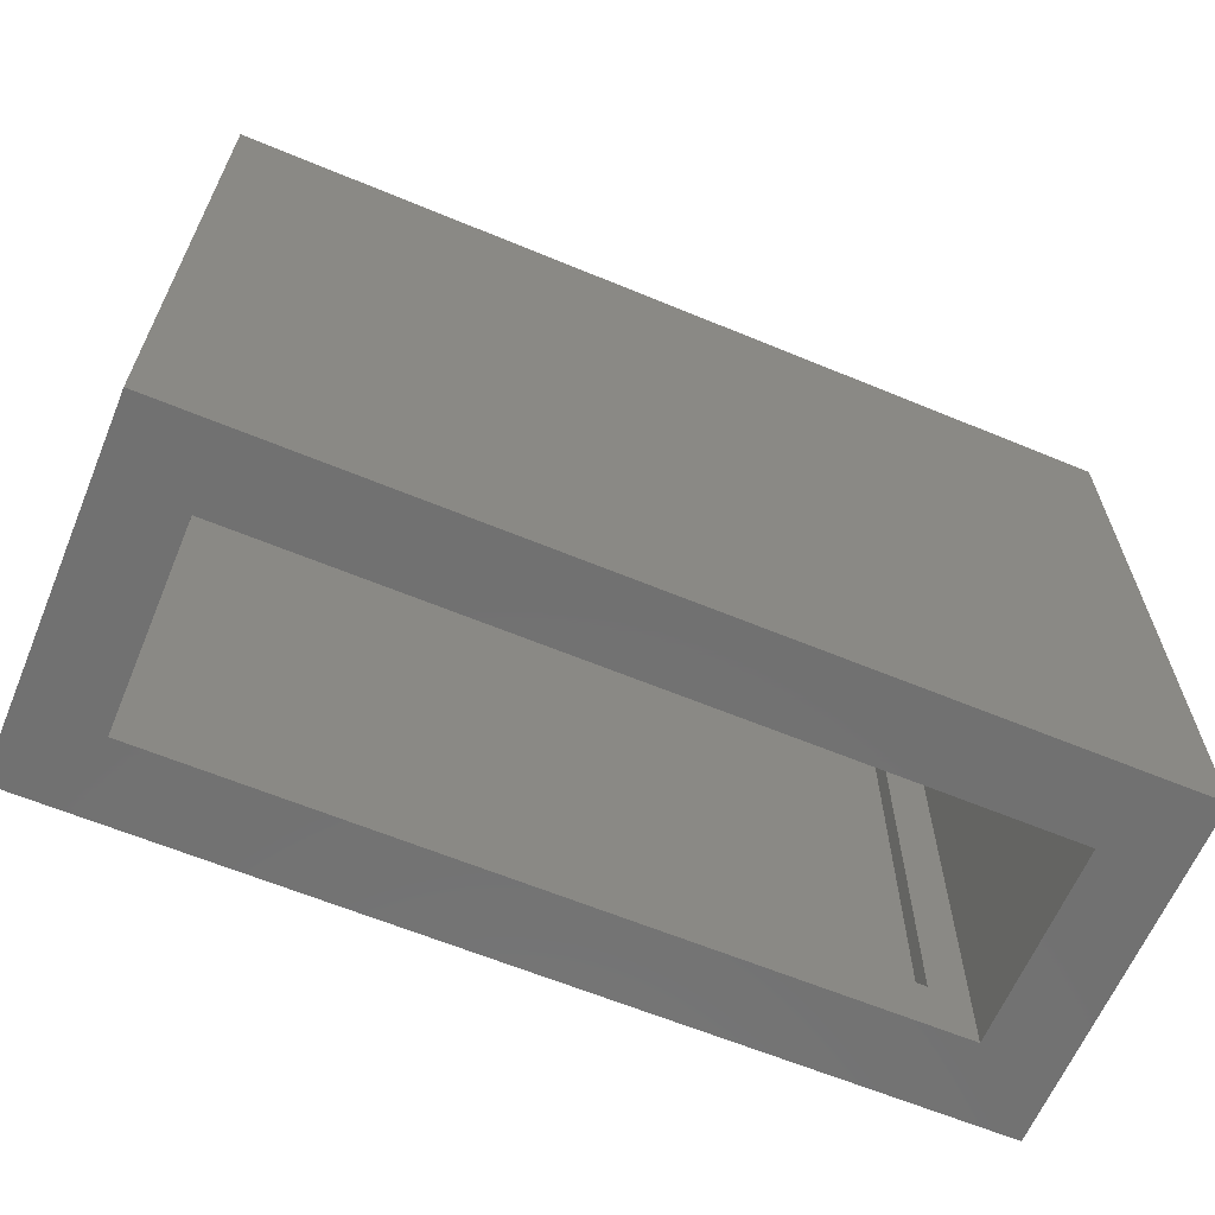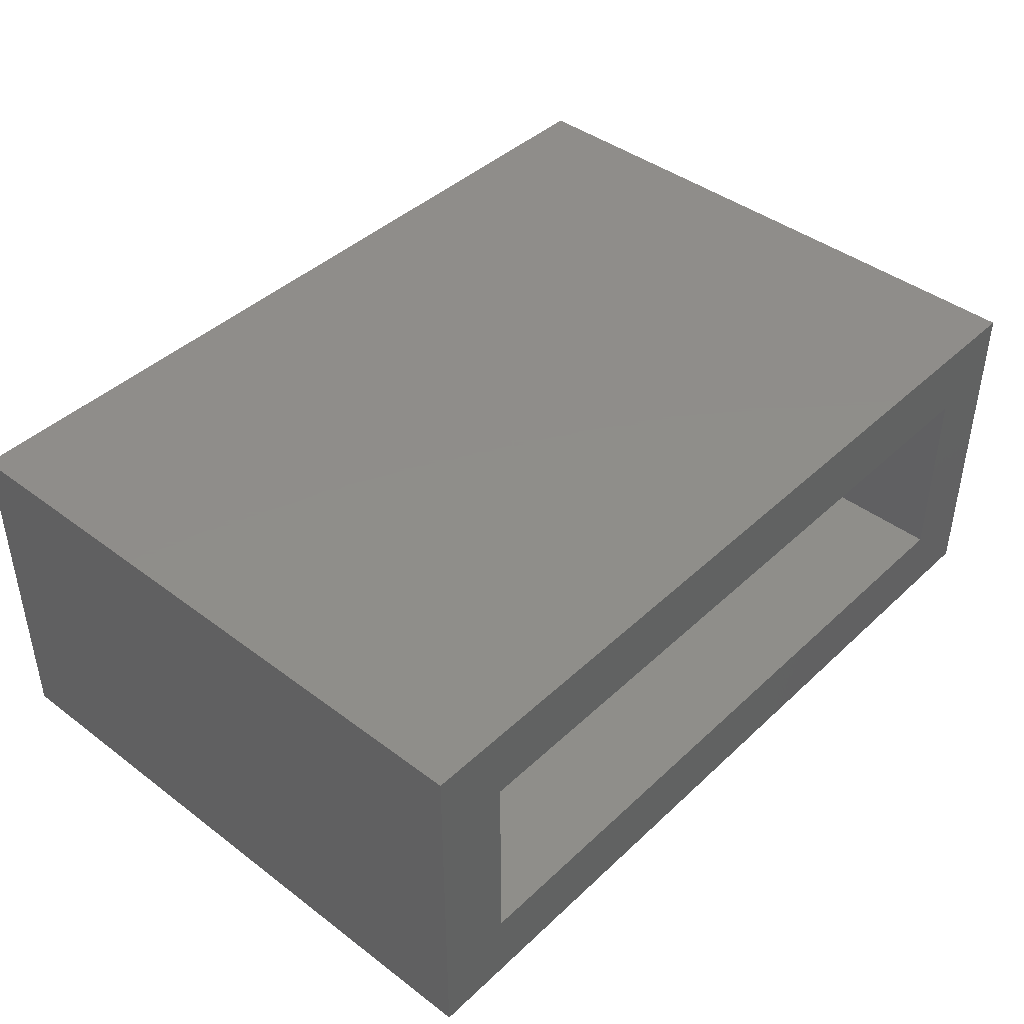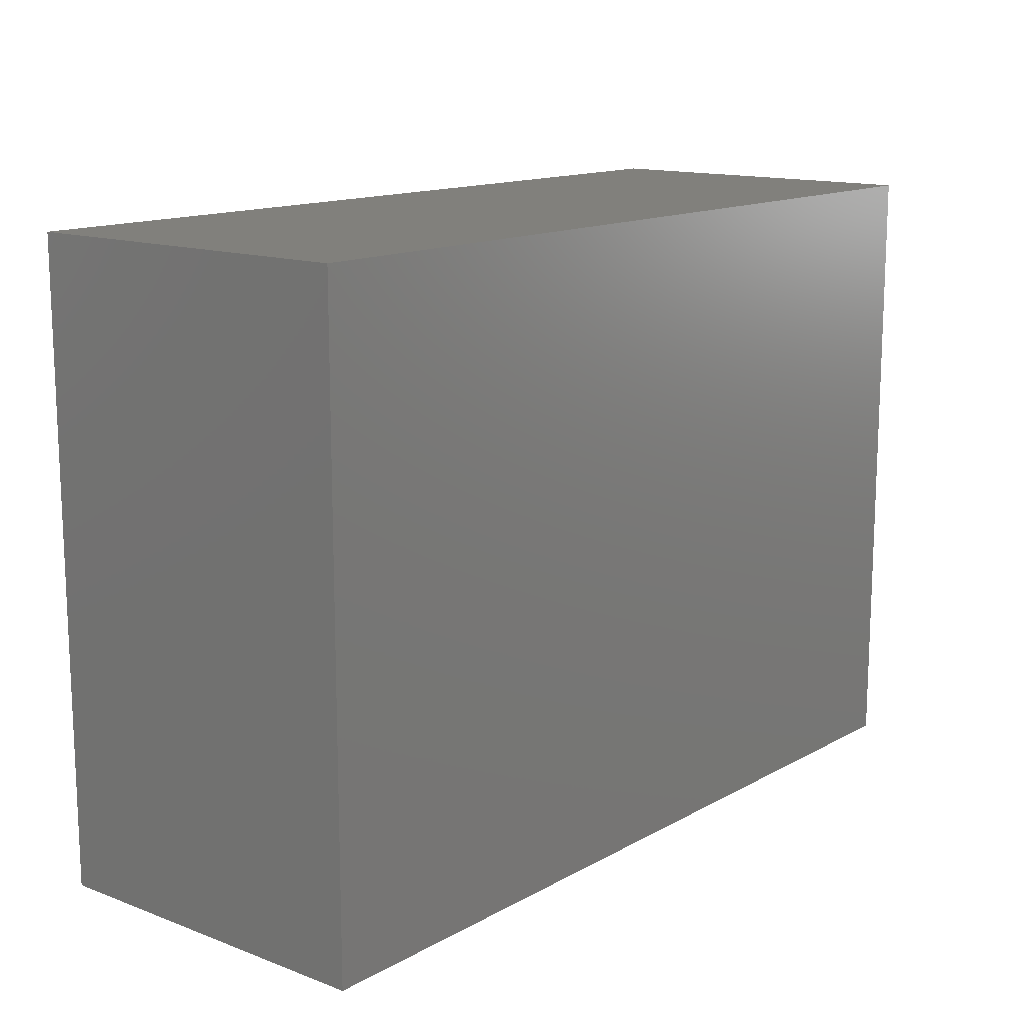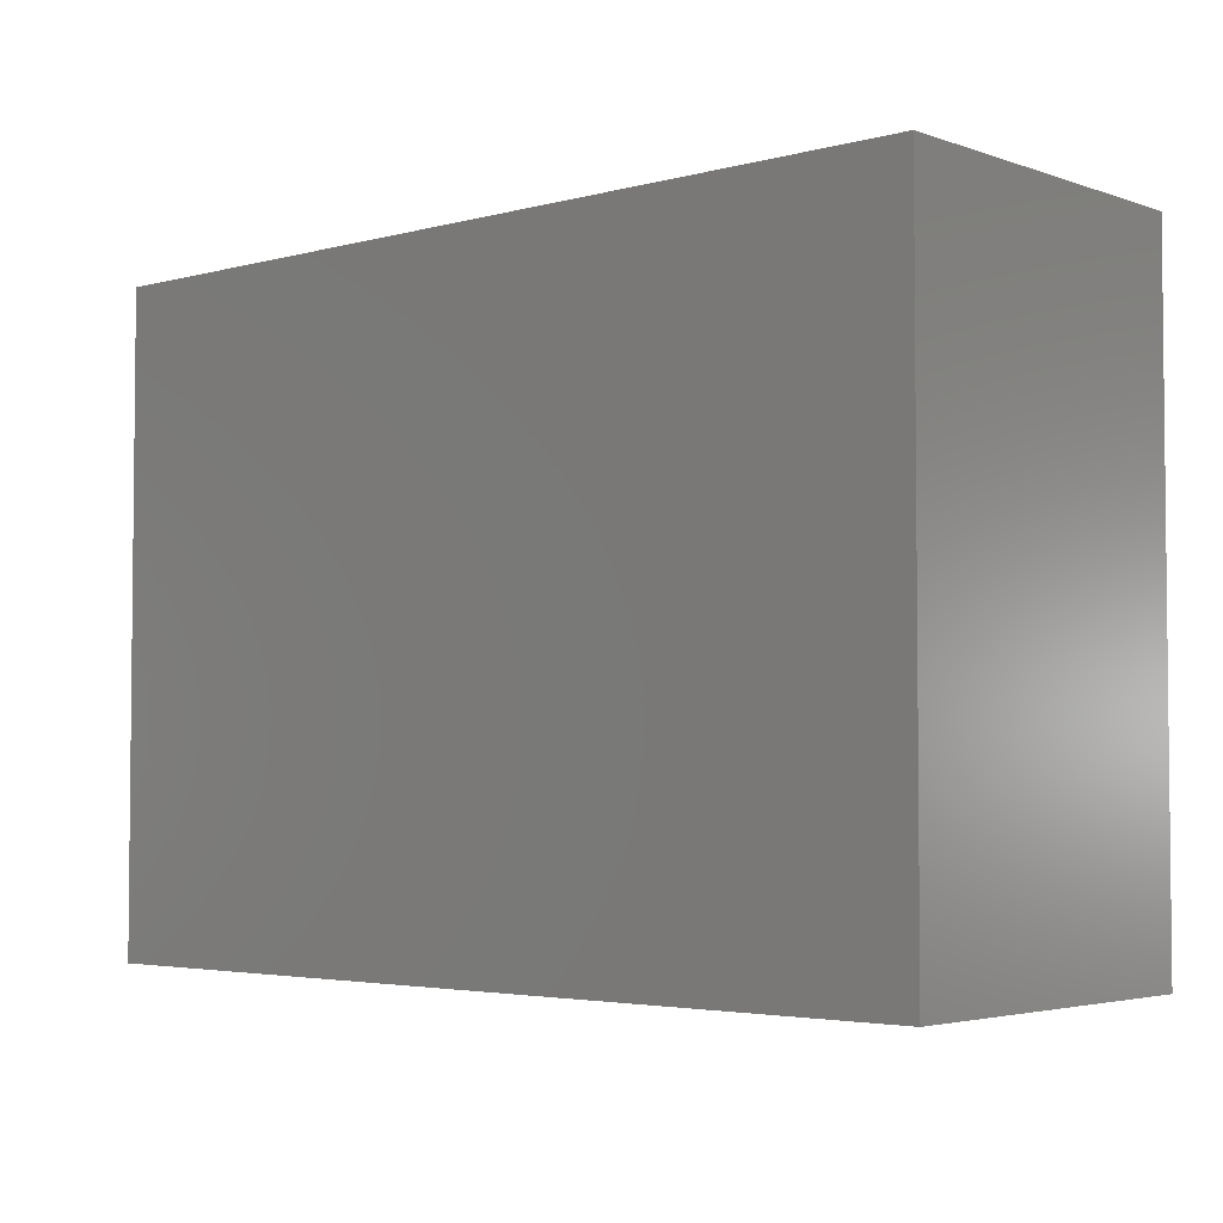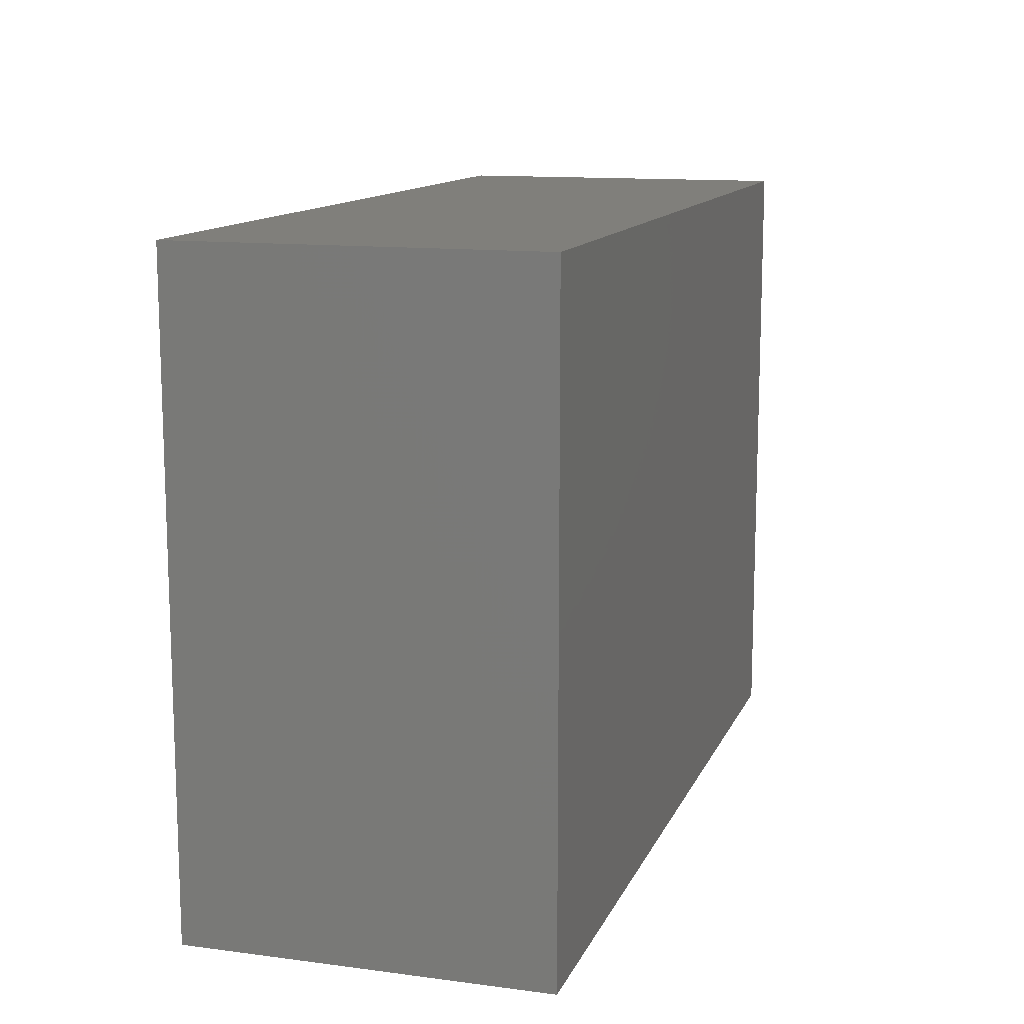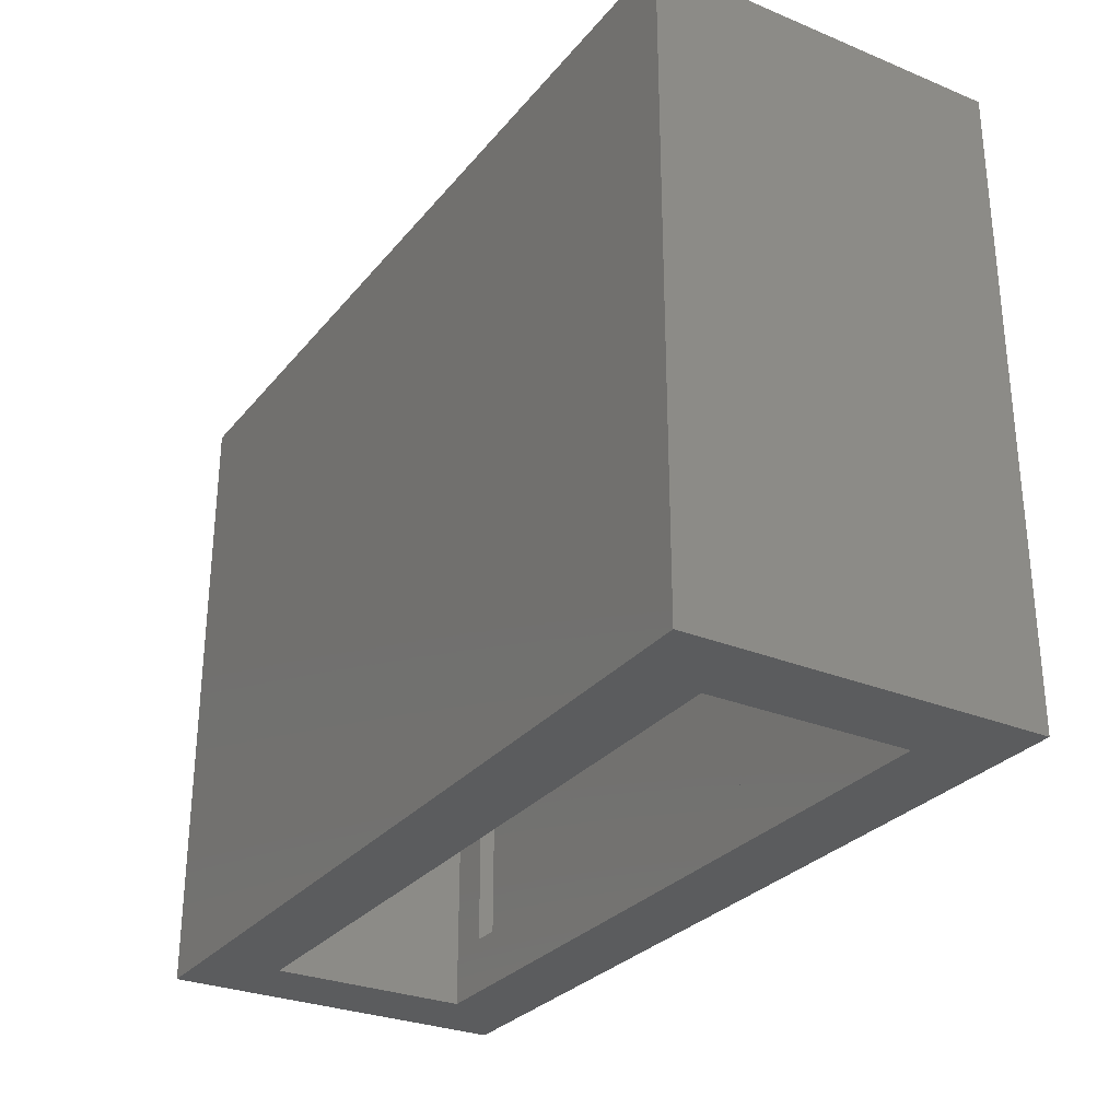
<metadata>
{"format":"stl","ext":"stl","renderer":"f3d","projection":"perspective","resolution":1024,"background":"white","views":[{"elev":-63.3,"azim":157.3,"up":"+Y"},{"elev":42.4,"azim":-48.0,"up":"+Z"},{"elev":13.9,"azim":129.6,"up":"+Y"},{"elev":-3.6,"azim":-138.4,"up":"+Y"},{"elev":12.6,"azim":107.0,"up":"+Y"},{"elev":-29.0,"azim":-121.3,"up":"+Y"}]}
</metadata>
<code>
# stl→obj: 24 verts, 44 faces
v -0.6406 -0.4531 0.4219
v -0.6406 -0.4531 0.4531
v 0.6328 -0.4531 0.4219
v 0.6328 -0.4531 0.4531
v 0.6328 0.445 0.4219
v 0.6328 0.445 0.4531
v -0.6406 0.445 0.4219
v -0.6406 0.445 0.4531
v -0.7188 -0.5625 0.4219
v 0.7188 -0.5625 0.4219
v 0.7188 0.5273 0.4219
v -0.7188 0.5273 0.4219
v 0.8672 -0.5625 0.5703
v 0.8672 -0.5625 -0.1172
v 0.7188 -0.5625 0.03125
v -0.8672 -0.5625 -0.1172
v -0.7188 -0.5625 0.03125
v -0.8672 -0.5625 0.5703
v 0.7188 0.5273 0.03125
v -0.7188 0.5273 0.03125
v 0.8672 0.6757 0.5703
v 0.8672 0.6757 -0.1172
v -0.8672 0.6757 0.5703
v -0.8672 0.6757 -0.1172
f 1 2 3
f 3 2 4
f 3 4 5
f 5 4 6
f 5 6 7
f 7 6 8
f 7 8 1
f 1 8 2
f 9 3 10
f 10 3 5
f 10 5 11
f 3 9 1
f 1 9 12
f 1 12 7
f 7 12 11
f 7 11 5
f 2 8 4
f 4 8 6
f 13 10 14
f 14 10 15
f 14 15 16
f 16 15 17
f 16 17 18
f 18 17 9
f 18 9 13
f 13 9 10
f 10 11 15
f 15 11 19
f 12 9 20
f 20 9 17
f 20 17 19
f 19 17 15
f 13 14 21
f 21 14 22
f 21 22 23
f 23 22 24
f 23 24 18
f 18 24 16
f 24 22 16
f 16 22 14
f 23 18 21
f 21 18 13
f 11 12 19
f 19 12 20

</code>
